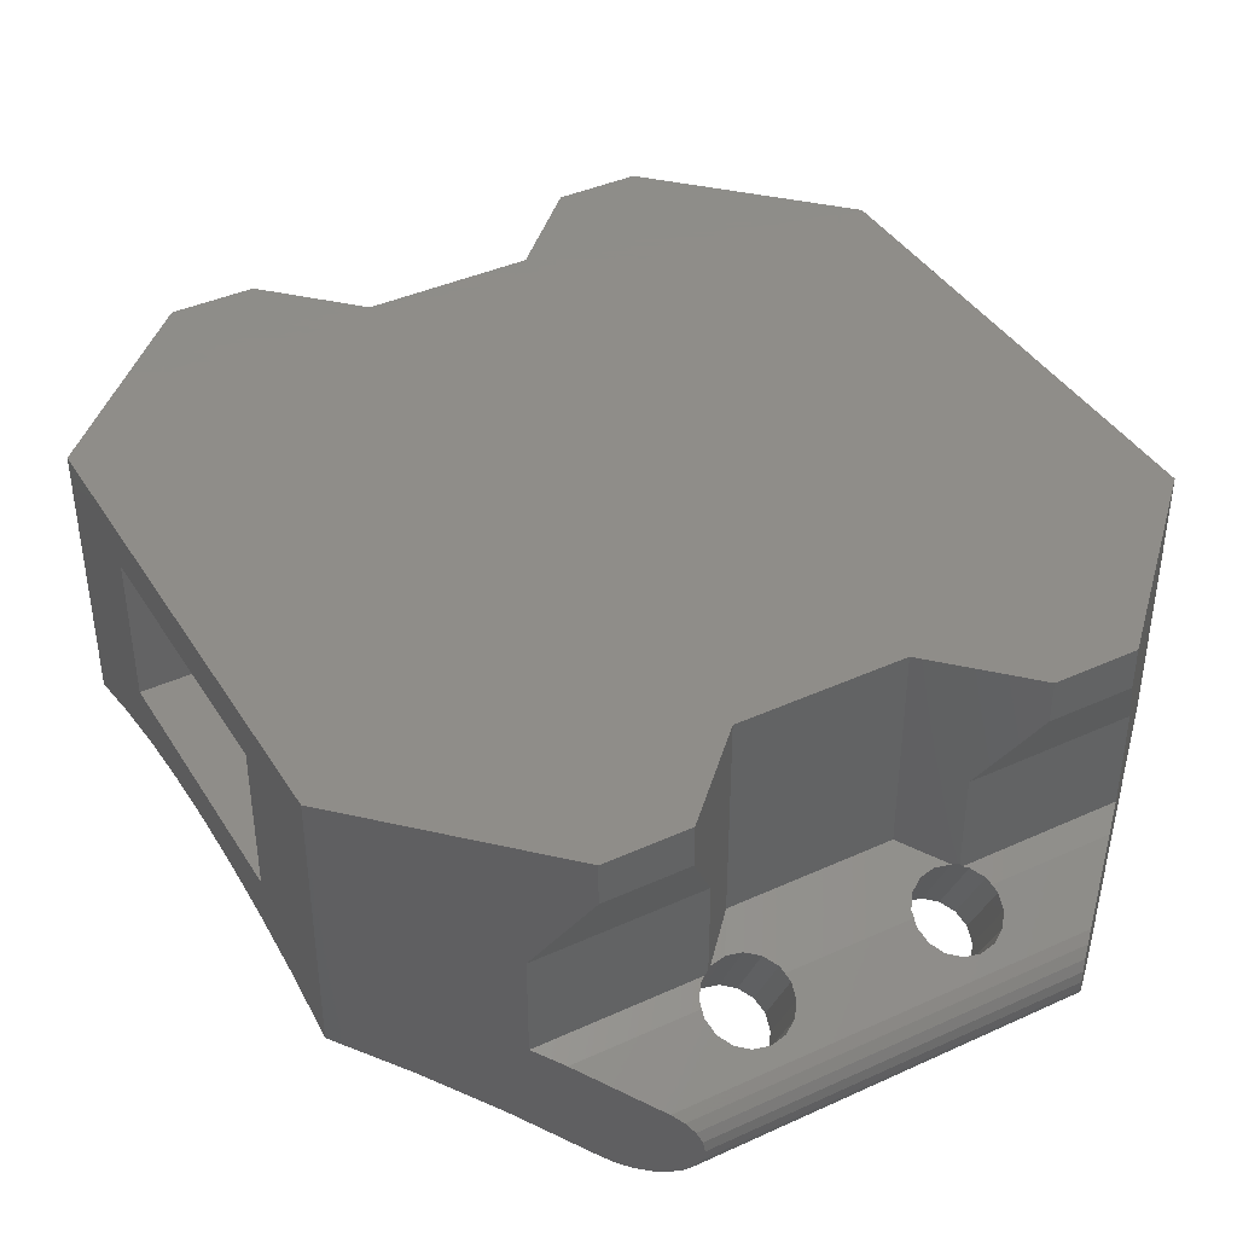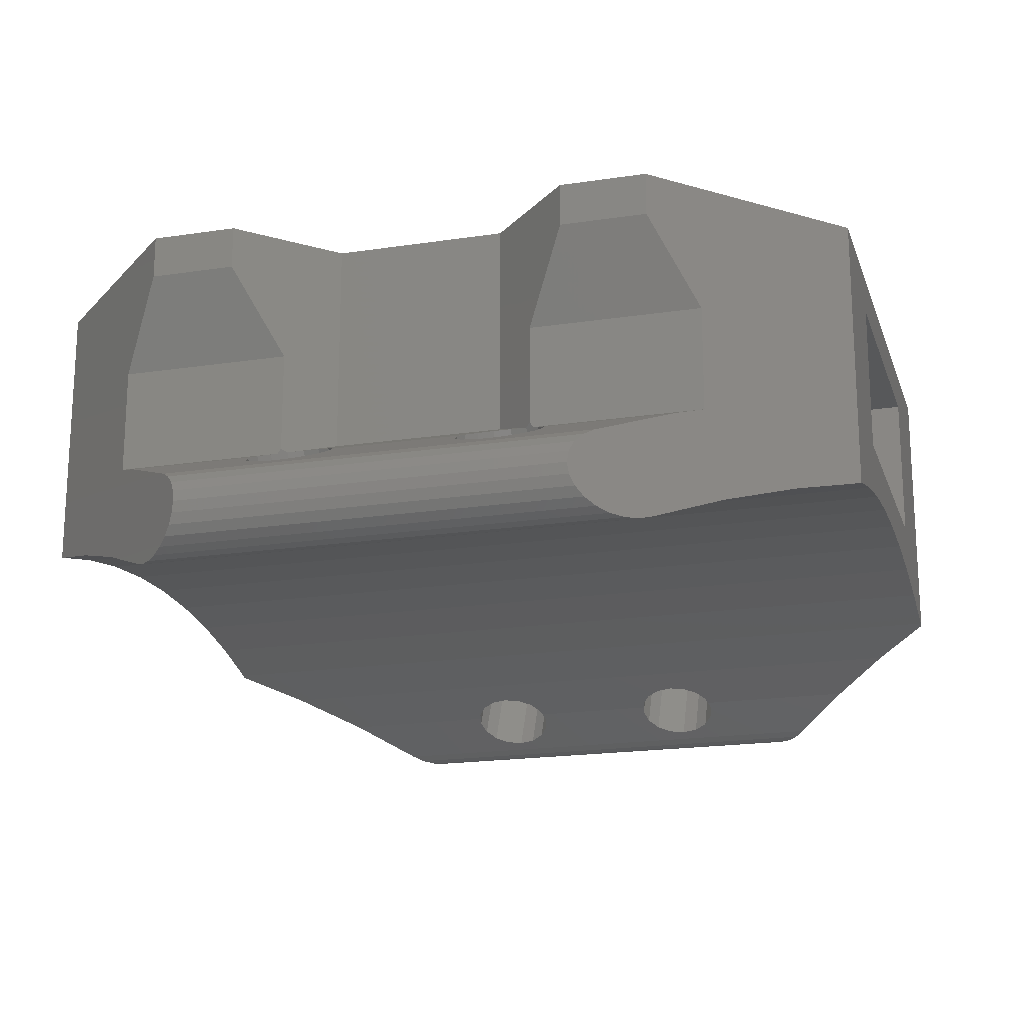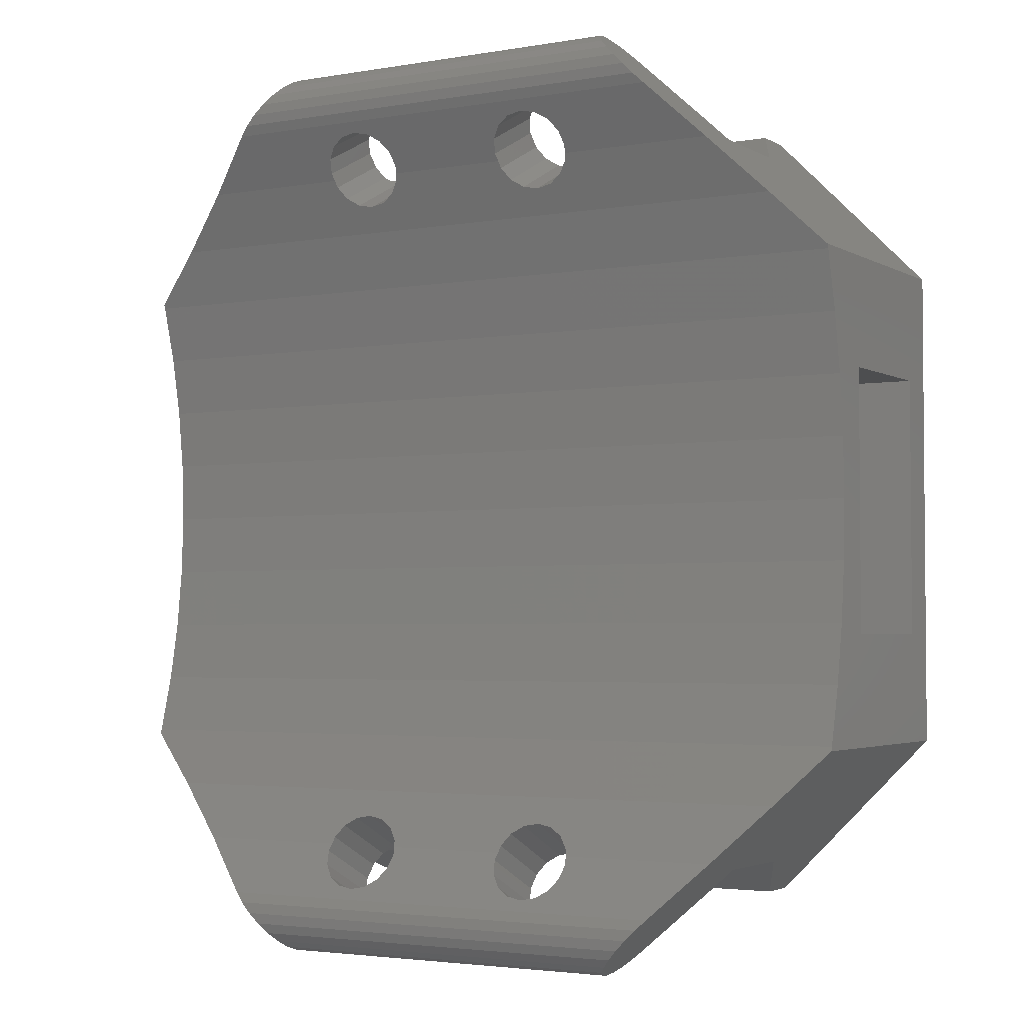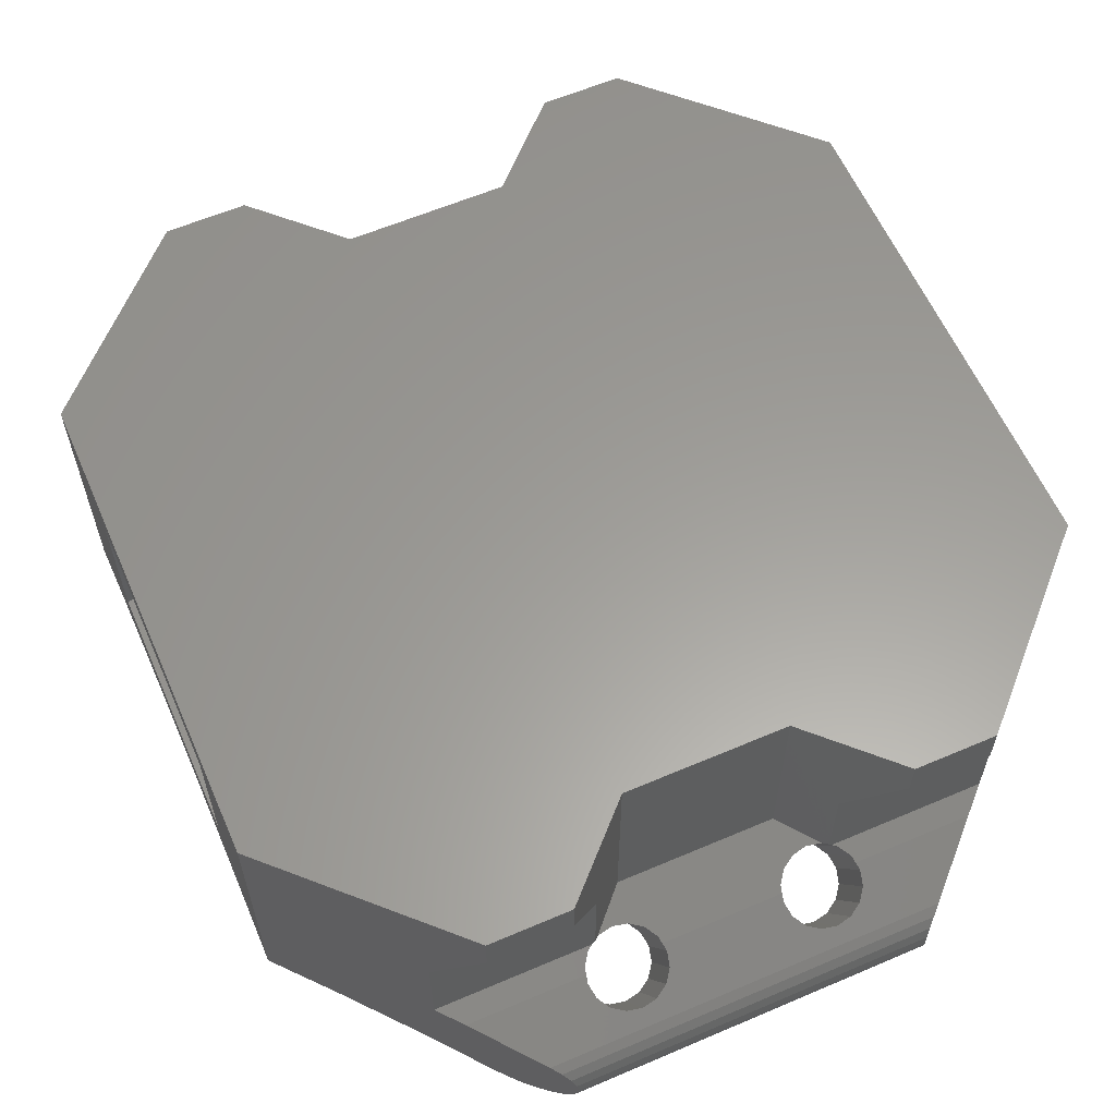
<metadata>
{"format":"stl","ext":"stl","renderer":"f3d","projection":"perspective","resolution":1024,"background":"white","views":[{"elev":40.5,"azim":-29.2,"up":"+Z"},{"elev":-19.2,"azim":16.0,"up":"+Z"},{"elev":-3.1,"azim":-149.7,"up":"+Y"},{"elev":60.5,"azim":-23.6,"up":"+Z"}]}
</metadata>
<code>
# stl→obj: 286 verts, 588 faces
v -166.4 -59.68 0.3112
v -166.2 -60.15 -0.5745
v -166.4 -60.11 -0.5898
v -166.2 -59.71 0.3264
v -165.9 -59.38 -0.9467
v -166.1 -58.85 -0.09638
v -166.1 -59.28 -0.9974
v -165.9 -58.94 -0.0457
v -165.8 -68.98 0.1196
v -165.8 -68.71 -0.8708
v -165.8 -69.15 0.03015
v -165.8 -68.55 -0.7814
v -165.9 -68.66 0.2678
v -164 -68.62 0.2854
v -166 -68.62 0.2854
v -165.8 -68.81 0.2029
v -165.8 -68.89 0.1664
v -164.3 -68.89 0.1664
v -164 -59.62 0.2854
v -165.9 -59.58 0.2678
v -166 -59.62 0.2854
v -165.8 -59.43 0.2029
v -165.8 -59.35 0.1664
v -164.3 -59.35 0.1664
v -166.7 -59.86 -0.698
v -166.6 -59.58 0.2678
v -166.6 -60.01 -0.6331
v -166.7 -59.43 0.2029
v -166.4 -58.85 -0.09638
v -166.6 -59.38 -0.9467
v -166.4 -59.28 -0.9974
v -166.6 -58.94 -0.0457
v -169 -59.62 0.2854
v -170.7 -59.35 0.1664
v -171 -59.62 0.2854
v -169.1 -59.58 0.2678
v -169.2 -59.43 0.2029
v -169.2 -59.35 0.1664
v -166.7 -59.09 0.03015
v -166.7 -59.52 -0.8708
v -166.3 -58.81 -0.1142
v -166.3 -59.25 -1.015
v -165.8 -68.46 -0.7346
v -165.8 -68.37 -0.698
v -170.7 -68.89 0.1664
v -169 -68.62 0.2854
v -171 -68.62 0.2854
v -169.1 -68.66 0.2678
v -169.2 -68.81 0.2029
v -169.2 -68.89 0.1664
v -166.8 -59.26 0.1196
v -166.8 -59.69 -0.7814
v -166.1 -69.39 -0.09638
v -165.9 -68.86 -0.9467
v -166.1 -68.95 -0.9974
v -165.9 -69.29 -0.0457
v -166.7 -59.78 -0.7346
v -166.7 -59.35 0.1664
v -168.3 -59.09 0.03015
v -168.4 -59.38 -0.9467
v -168.3 -59.52 -0.8708
v -168.4 -58.94 -0.0457
v -169.2 -59.78 -0.7346
v -169.2 -59.86 -0.698
v -169.3 -59.69 -0.7814
v -169.3 -59.26 0.1196
v -166.1 -60.11 -0.5898
v -165.9 -60.01 -0.6331
v -166.1 -59.68 0.3124
v -166 -59.62 0.3439
v -169.1 -59.38 -0.9467
v -169.2 -59.09 0.03015
v -169.2 -59.52 -0.8708
v -169.1 -58.94 -0.0457
v -168.3 -59.26 0.1196
v -168.3 -59.69 -0.7814
v -168.4 -59.58 0.2678
v -168.3 -59.86 -0.698
v -168.4 -60.01 -0.6331
v -168.3 -59.43 0.2029
v -168.9 -58.85 -0.09638
v -168.9 -59.28 -0.9974
v -165.8 -59.09 0.03015
v -165.8 -59.52 -0.8708
v -165.8 -59.86 -0.698
v -168.3 -59.78 -0.7346
v -168.3 -59.35 0.1664
v -165.8 -59.78 -0.7346
v -165.8 -59.69 -0.7814
v -165.8 -59.26 0.1196
v -169.1 -60.01 -0.6331
v -166.1 -68.56 0.3124
v -166.3 -68.09 -0.5745
v -166.1 -68.13 -0.5898
v -166.2 -68.52 0.3264
v -169.3 -68.55 -0.7814
v -169.3 -68.98 0.1196
v -169.2 -68.46 -0.7346
v -169.2 -68.37 -0.698
v -168.6 -58.85 -0.09638
v -168.6 -59.28 -0.9974
v -168.8 -58.81 -0.1142
v -168.8 -59.25 -1.015
v -168.4 -68.66 0.2678
v -168.6 -68.13 -0.5898
v -168.4 -68.22 -0.6331
v -168.6 -68.56 0.3112
v -169.2 -68.71 -0.8708
v -169.2 -69.15 0.03015
v -168.8 -68.09 -0.5745
v -168.8 -68.52 0.3264
v -169.1 -68.22 -0.6331
v -168.9 -68.56 0.3124
v -168.9 -68.13 -0.5898
v -168.5 -68.12 0.5035
v -166.5 -68.12 0.5035
v -168.3 -68.81 0.2029
v -168.3 -68.89 0.1664
v -166.7 -68.81 0.2029
v -166.7 -68.89 0.1664
v -166.6 -68.66 0.2678
v -166.4 -68.56 0.3112
v -169 -68.62 0.3439
v -165.9 -68.22 -0.6331
v -169.1 -68.86 -0.9467
v -169.1 -69.29 -0.0457
v -166.3 -69.42 -0.1142
v -166.3 -68.99 -1.015
v -168.9 -59.68 0.3124
v -168.8 -60.15 -0.5745
v -168.9 -60.11 -0.5898
v -168.8 -59.71 0.3264
v -168.9 -69.39 -0.09638
v -168.9 -68.95 -0.9974
v -168.8 -69.42 -0.1142
v -168.6 -68.95 -0.9974
v -168.8 -68.99 -1.015
v -168.6 -69.39 -0.09638
v -166.4 -68.13 -0.5898
v -166.6 -68.86 -0.9467
v -166.7 -69.15 0.03015
v -166.6 -69.29 -0.0457
v -166.7 -68.71 -0.8708
v -168.6 -59.68 0.3112
v -168.6 -60.11 -0.5898
v -168.3 -69.15 0.03015
v -168.4 -68.86 -0.9467
v -168.4 -69.29 -0.0457
v -168.3 -68.71 -0.8708
v -166 -68.62 0.3439
v -166.8 -68.55 -0.7814
v -166.8 -68.98 0.1196
v -166.7 -68.46 -0.7346
v -166.7 -68.37 -0.698
v -169 -59.62 0.3439
v -166.6 -68.22 -0.6331
v -166.4 -69.39 -0.09638
v -166.4 -68.95 -0.9974
v -168.3 -68.98 0.1196
v -168.3 -68.55 -0.7814
v -168.5 -60.12 0.5035
v -166.5 -60.12 0.5035
v -170.2 -58.87 -1.151
v -164.6 -59 -1.134
v -170.4 -59 -1.134
v -164.8 -58.87 -1.151
v -168.3 -68.46 -0.7346
v -168.3 -68.37 -0.698
v -165.2 -69.85 -0.7804
v -169.8 -69.8 -0.901
v -165.2 -69.8 -0.901
v -169.8 -69.85 -0.7804
v -170 -58.62 -1.084
v -164.9 -58.74 -1.134
v -170.1 -58.74 -1.134
v -165 -58.62 -1.084
v -170.5 -59.12 -1.084
v -164.5 -59.12 -1.084
v -163.8 -59.78 -0.7346
v -171.2 -59.78 -0.7346
v -162.5 -64.87 0.2278
v -172.5 -65.61 0.144
v -172.5 -64.87 0.2278
v -162.5 -65.61 0.144
v -170 -69.62 -0.218
v -165 -69.62 -0.218
v -165 -69.62 -1.084
v -169.9 -69.72 -1.005
v -170 -69.62 -1.084
v -165.1 -69.72 -1.005
v -171.8 -67.77 -0.4355
v -171.2 -68.46 -0.7346
v -163.2 -67.77 -0.4355
v -163.8 -68.46 -0.7346
v -170 -58.62 -0.218
v -165 -58.62 -0.218
v -162.5 -61.89 0.004998
v -172.5 -62.63 0.144
v -172.5 -61.89 0.004998
v -162.5 -62.63 0.144
v -162.5 -64.12 0.2557
v -172.5 -64.12 0.2557
v -165.2 -69.87 -0.651
v -169.8 -69.87 -0.651
v -169.8 -58.39 -0.7804
v -165.2 -58.44 -0.901
v -169.8 -58.44 -0.901
v -165.2 -58.39 -0.7804
v -165.5 -59.12 2.506
v -164 -59.62 1.506
v -166 -59.62 1.506
v -164.5 -59.12 2.506
v -170.5 -69.12 3.006
v -172.5 -61.12 3.006
v -172.5 -67.12 3.006
v -170.5 -59.12 3.006
v -169.5 -59.12 3.006
v -169.5 -69.12 3.006
v -168.5 -68.12 3.006
v -168.5 -60.12 3.006
v -166.5 -68.12 3.006
v -166.5 -60.12 3.006
v -165.5 -69.12 3.006
v -165.5 -59.12 3.006
v -164.5 -69.12 3.006
v -164.5 -59.12 3.006
v -162.5 -61.12 3.006
v -162.5 -67.12 3.006
v -169.9 -58.51 -0.2975
v -165.1 -58.51 -0.2975
v -171 -59.62 1.506
v -169.5 -59.12 2.506
v -169 -59.62 1.506
v -170.5 -59.12 2.506
v -169.8 -58.37 -0.651
v -165.2 -58.37 -0.651
v -172.5 -66.34 0.004998
v -162.5 -66.34 0.004998
v -169.8 -69.85 -0.5216
v -165.2 -69.85 -0.5216
v -165.2 -58.44 -0.401
v -169.8 -58.44 -0.401
v -162.5 -63.37 0.2278
v -172.5 -63.37 0.2278
v -171.8 -60.46 -0.4355
v -163.2 -60.46 -0.4355
v -164 -68.62 1.506
v -165.5 -69.12 2.506
v -166 -68.62 1.506
v -164.5 -69.12 2.506
v -164.8 -69.37 -1.151
v -170.1 -69.5 -1.134
v -170.2 -69.37 -1.151
v -164.9 -69.5 -1.134
v -169.9 -58.51 -1.005
v -165.1 -58.51 -1.005
v -170.5 -69.12 -1.084
v -164.5 -69.12 -1.084
v -172.5 -61.17 -0.1886
v -172.5 -61.12 -0.2069
v -162.5 -61.17 -0.1886
v -162.5 -61.12 -0.2069
v -162.5 -67.07 -0.1886
v -172.5 -67.12 -0.2069
v -172.5 -67.07 -0.1886
v -162.5 -67.12 -0.2069
v -165.1 -69.72 -0.2975
v -169.8 -69.8 -0.401
v -165.2 -69.8 -0.401
v -169.9 -69.72 -0.2975
v -164.6 -69.24 -1.134
v -170.4 -69.24 -1.134
v -169.8 -58.39 -0.5216
v -165.2 -58.39 -0.5216
v -169.5 -69.12 2.506
v -171 -68.62 1.506
v -169 -68.62 1.506
v -170.5 -69.12 2.506
v -172.5 -65.74 2.506
v -172.5 -62.49 2.506
v -172.5 -62.49 0.7557
v -172.5 -65.74 0.7557
v -162.5 -65.74 0.7557
v -162.5 -62.49 0.7557
v -162.5 -62.49 2.506
v -162.5 -65.74 2.506
f 1 2 3
f 2 1 4
f 5 6 7
f 6 5 8
f 9 10 11
f 10 9 12
f 13 14 15
f 14 13 16
f 14 16 17
f 14 17 18
f 19 20 21
f 20 19 22
f 22 19 23
f 23 19 24
f 25 26 27
f 26 25 28
f 29 30 31
f 30 29 32
f 33 34 35
f 34 33 36
f 34 36 37
f 34 37 38
f 30 39 40
f 39 30 32
f 7 41 42
f 41 7 6
f 17 12 9
f 12 17 16
f 12 16 43
f 43 16 44
f 45 46 47
f 46 45 48
f 48 45 49
f 49 45 50
f 40 51 52
f 51 40 39
f 26 3 27
f 3 26 1
f 53 54 55
f 54 53 56
f 57 28 25
f 28 57 52
f 28 52 51
f 28 51 58
f 59 60 61
f 60 59 62
f 63 37 64
f 37 63 65
f 37 65 66
f 37 66 38
f 67 20 68
f 20 67 21
f 21 67 69
f 21 69 70
f 71 72 73
f 72 71 74
f 75 61 76
f 61 75 59
f 77 78 79
f 78 77 80
f 81 71 82
f 71 81 74
f 83 5 84
f 5 83 8
f 20 85 68
f 85 20 22
f 80 86 78
f 86 80 76
f 76 80 75
f 75 80 87
f 22 88 85
f 88 22 89
f 89 22 90
f 90 22 23
f 64 36 91
f 36 64 37
f 73 66 65
f 66 73 72
f 92 93 94
f 93 92 95
f 96 50 97
f 50 96 49
f 49 96 98
f 49 98 99
f 60 100 101
f 100 60 62
f 102 82 103
f 82 102 81
f 104 105 106
f 105 104 107
f 101 102 103
f 102 101 100
f 90 84 89
f 84 90 83
f 108 97 109
f 97 108 96
f 107 110 105
f 110 107 111
f 99 48 49
f 48 99 112
f 110 113 114
f 113 110 111
f 111 115 113
f 115 111 107
f 115 107 104
f 115 104 116
f 116 104 117
f 116 117 118
f 116 118 119
f 119 118 120
f 116 119 121
f 116 121 122
f 116 122 95
f 116 95 92
f 41 31 42
f 31 41 29
f 114 48 112
f 48 114 46
f 46 114 113
f 46 113 123
f 11 54 56
f 54 11 10
f 13 44 16
f 44 13 124
f 125 109 126
f 109 125 108
f 2 69 67
f 69 2 4
f 127 55 128
f 55 127 53
f 129 130 131
f 130 129 132
f 125 133 134
f 133 125 126
f 135 136 137
f 136 135 138
f 134 135 137
f 135 134 133
f 93 122 139
f 122 93 95
f 140 141 142
f 141 140 143
f 130 144 145
f 144 130 132
f 146 147 148
f 147 146 149
f 13 94 124
f 94 13 15
f 94 15 92
f 92 15 150
f 138 147 136
f 147 138 148
f 151 120 152
f 120 151 119
f 119 151 153
f 119 153 154
f 36 131 91
f 131 36 33
f 131 33 129
f 129 33 155
f 139 121 156
f 121 139 122
f 154 121 119
f 121 154 156
f 140 157 158
f 157 140 142
f 159 149 146
f 149 159 160
f 158 127 128
f 127 158 157
f 161 132 129
f 132 161 144
f 144 161 77
f 77 161 162
f 77 162 80
f 80 162 87
f 87 162 28
f 87 28 58
f 28 162 26
f 26 162 1
f 1 162 4
f 4 162 69
f 145 77 79
f 77 145 144
f 163 164 165
f 164 163 166
f 143 152 141
f 152 143 151
f 118 160 159
f 160 118 117
f 160 117 167
f 167 117 168
f 104 168 117
f 168 104 106
f 169 170 171
f 170 169 172
f 173 174 175
f 174 173 176
f 177 73 65
f 73 177 71
f 71 177 82
f 82 177 103
f 103 177 178
f 103 178 101
f 101 178 60
f 60 178 42
f 60 42 61
f 61 42 31
f 61 31 76
f 76 31 30
f 76 30 40
f 76 40 52
f 42 178 7
f 7 178 5
f 5 178 84
f 84 178 89
f 89 179 88
f 179 89 178
f 76 57 86
f 57 76 52
f 177 63 180
f 63 177 65
f 181 182 183
f 182 181 184
f 185 109 97
f 109 185 126
f 126 185 133
f 133 185 135
f 135 185 186
f 135 186 138
f 138 186 148
f 148 186 146
f 146 186 127
f 146 127 157
f 146 157 159
f 159 157 142
f 159 142 141
f 159 141 152
f 127 186 53
f 53 186 56
f 56 186 11
f 11 186 9
f 9 18 17
f 18 9 186
f 159 120 118
f 120 159 152
f 185 50 45
f 50 185 97
f 187 188 189
f 188 187 190
f 191 110 192
f 110 191 193
f 192 110 114
f 192 114 112
f 192 112 99
f 192 99 98
f 110 193 105
f 105 193 106
f 106 193 93
f 106 93 168
f 168 93 167
f 167 93 139
f 167 139 156
f 167 156 154
f 167 154 153
f 93 193 94
f 94 193 124
f 124 193 44
f 44 193 43
f 43 193 194
f 38 195 34
f 195 38 66
f 58 75 87
f 75 58 51
f 24 90 23
f 90 24 196
f 195 102 196
f 102 195 81
f 81 195 74
f 74 195 72
f 72 195 66
f 196 102 100
f 196 100 62
f 196 62 59
f 196 59 41
f 41 59 29
f 29 59 75
f 29 75 32
f 32 75 39
f 39 75 51
f 196 41 6
f 196 6 8
f 196 8 83
f 196 83 90
f 165 178 177
f 178 165 164
f 197 198 199
f 198 197 200
f 201 183 202
f 183 201 181
f 171 188 190
f 188 171 170
f 203 172 169
f 172 203 204
f 205 206 207
f 206 205 208
f 209 210 211
f 210 209 212
f 213 214 215
f 214 213 216
f 216 213 217
f 217 213 218
f 217 218 219
f 217 219 220
f 220 219 221
f 220 221 222
f 222 221 223
f 222 223 224
f 224 223 225
f 224 225 226
f 226 225 227
f 227 225 228
f 196 229 195
f 229 196 230
f 231 232 233
f 232 231 234
f 235 208 205
f 208 235 236
f 184 237 182
f 237 184 238
f 203 239 204
f 239 203 240
f 229 241 242
f 241 229 230
f 243 202 244
f 202 243 201
f 245 130 246
f 130 245 180
f 130 180 131
f 131 180 91
f 91 180 64
f 64 180 63
f 246 130 145
f 246 145 79
f 246 79 2
f 2 79 78
f 2 78 86
f 2 86 3
f 3 86 27
f 27 86 25
f 25 86 57
f 246 2 67
f 246 67 68
f 246 68 85
f 246 85 88
f 246 88 179
f 247 248 249
f 248 247 250
f 251 252 253
f 252 251 254
f 255 176 173
f 176 255 256
f 175 166 163
f 166 175 174
f 98 257 192
f 257 98 96
f 153 160 167
f 160 153 151
f 194 12 43
f 12 194 258
f 257 137 258
f 137 257 134
f 134 257 125
f 125 257 108
f 108 257 96
f 258 137 136
f 258 136 147
f 258 147 128
f 128 147 149
f 128 149 158
f 158 149 160
f 158 160 140
f 140 160 143
f 143 160 151
f 258 128 55
f 258 55 54
f 258 54 10
f 258 10 12
f 245 259 260
f 259 245 261
f 261 245 246
f 261 246 262
f 263 264 265
f 264 263 191
f 191 263 193
f 193 263 266
f 267 268 269
f 268 267 270
f 271 253 272
f 253 271 251
f 207 256 255
f 256 207 206
f 254 189 252
f 189 254 187
f 273 241 274
f 241 273 242
f 261 199 259
f 199 261 197
f 238 265 237
f 265 238 263
f 240 268 239
f 268 240 269
f 275 276 277
f 276 275 278
f 200 244 198
f 244 200 243
f 270 186 185
f 186 270 267
f 258 272 257
f 272 258 271
f 235 274 236
f 274 235 273
f 113 277 123
f 277 218 275
f 218 277 219
f 219 277 113
f 219 113 115
f 155 161 129
f 161 155 233
f 161 233 220
f 220 233 232
f 220 232 217
f 216 232 234
f 232 216 217
f 165 175 163
f 175 165 177
f 175 177 173
f 173 177 255
f 255 177 180
f 255 180 207
f 207 180 205
f 205 180 235
f 235 180 245
f 235 245 273
f 273 245 242
f 242 245 260
f 242 260 229
f 229 260 195
f 195 260 34
f 34 260 35
f 35 260 214
f 35 214 231
f 231 214 234
f 234 214 216
f 14 150 15
f 150 14 247
f 150 247 249
f 215 279 264
f 279 215 214
f 264 279 265
f 265 279 237
f 279 214 280
f 280 214 281
f 281 214 199
f 199 214 259
f 259 214 260
f 237 282 182
f 282 237 279
f 182 282 281
f 182 281 183
f 183 281 202
f 202 281 244
f 244 281 198
f 198 281 199
f 169 240 203
f 240 169 171
f 240 171 269
f 269 171 190
f 269 190 267
f 267 190 187
f 267 187 186
f 186 187 254
f 186 254 18
f 18 254 251
f 18 251 271
f 18 271 258
f 18 258 194
f 18 194 14
f 14 194 247
f 247 225 250
f 225 247 228
f 228 247 194
f 228 194 193
f 228 193 266
f 224 212 209
f 212 224 226
f 162 70 69
f 70 162 211
f 211 162 222
f 211 222 209
f 209 222 224
f 174 164 166
f 164 174 176
f 164 176 178
f 178 176 256
f 178 256 179
f 179 256 206
f 179 206 208
f 179 208 236
f 179 236 246
f 246 236 274
f 246 274 241
f 246 241 262
f 262 241 230
f 262 230 196
f 262 196 24
f 262 24 19
f 262 19 227
f 227 19 210
f 227 210 212
f 227 212 226
f 221 115 116
f 115 221 219
f 225 248 250
f 248 225 223
f 35 155 33
f 155 35 231
f 155 231 233
f 220 162 161
f 162 220 222
f 21 210 19
f 210 21 70
f 210 70 211
f 221 248 223
f 248 221 249
f 249 221 150
f 150 221 92
f 92 221 116
f 252 272 253
f 272 252 189
f 272 189 257
f 257 189 188
f 257 188 192
f 192 188 170
f 192 170 172
f 192 172 204
f 192 204 191
f 191 204 239
f 191 239 268
f 191 268 264
f 264 268 270
f 264 270 185
f 264 185 45
f 264 45 47
f 264 47 215
f 215 47 276
f 215 276 278
f 215 278 213
f 218 278 275
f 278 218 213
f 46 276 47
f 276 46 123
f 276 123 277
f 184 283 238
f 283 184 284
f 284 184 181
f 284 181 201
f 284 201 243
f 284 243 200
f 284 200 197
f 284 197 285
f 263 228 266
f 228 263 286
f 228 286 227
f 286 263 238
f 286 238 283
f 227 286 285
f 227 285 197
f 227 197 261
f 227 261 262
f 283 281 282
f 281 283 284
f 285 279 280
f 279 285 286
f 279 283 282
f 283 279 286
f 285 281 284
f 281 285 280

</code>
